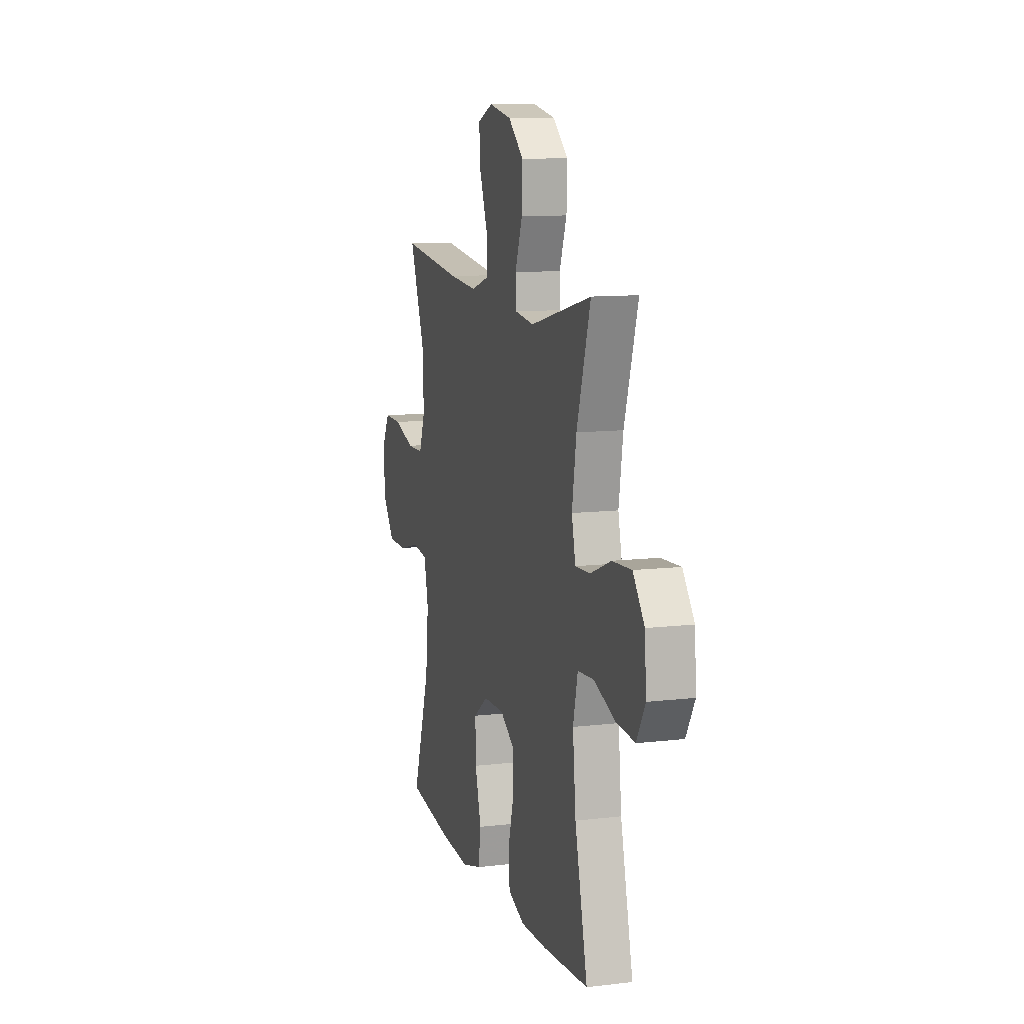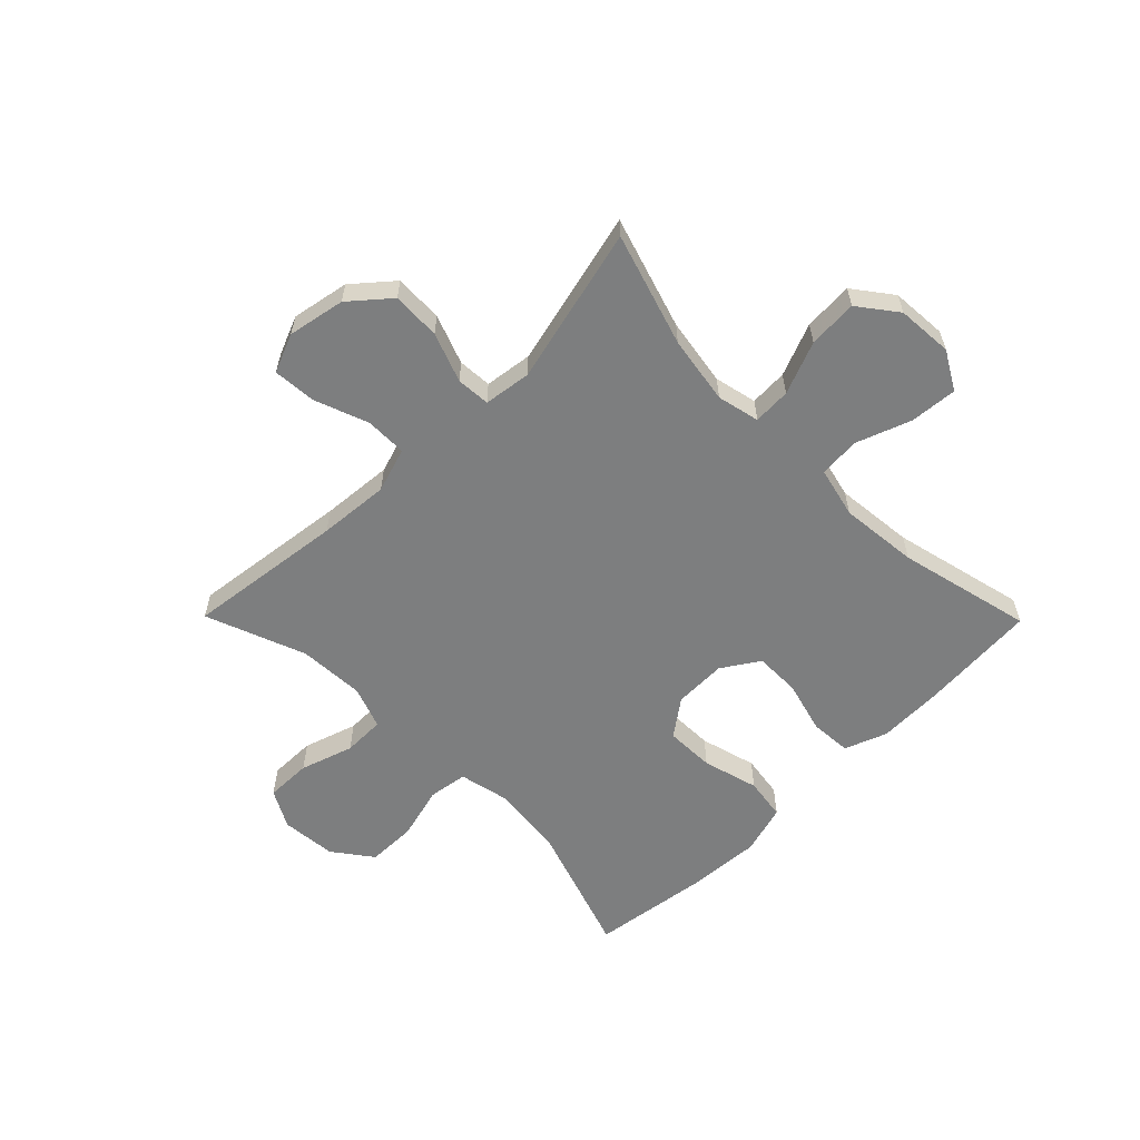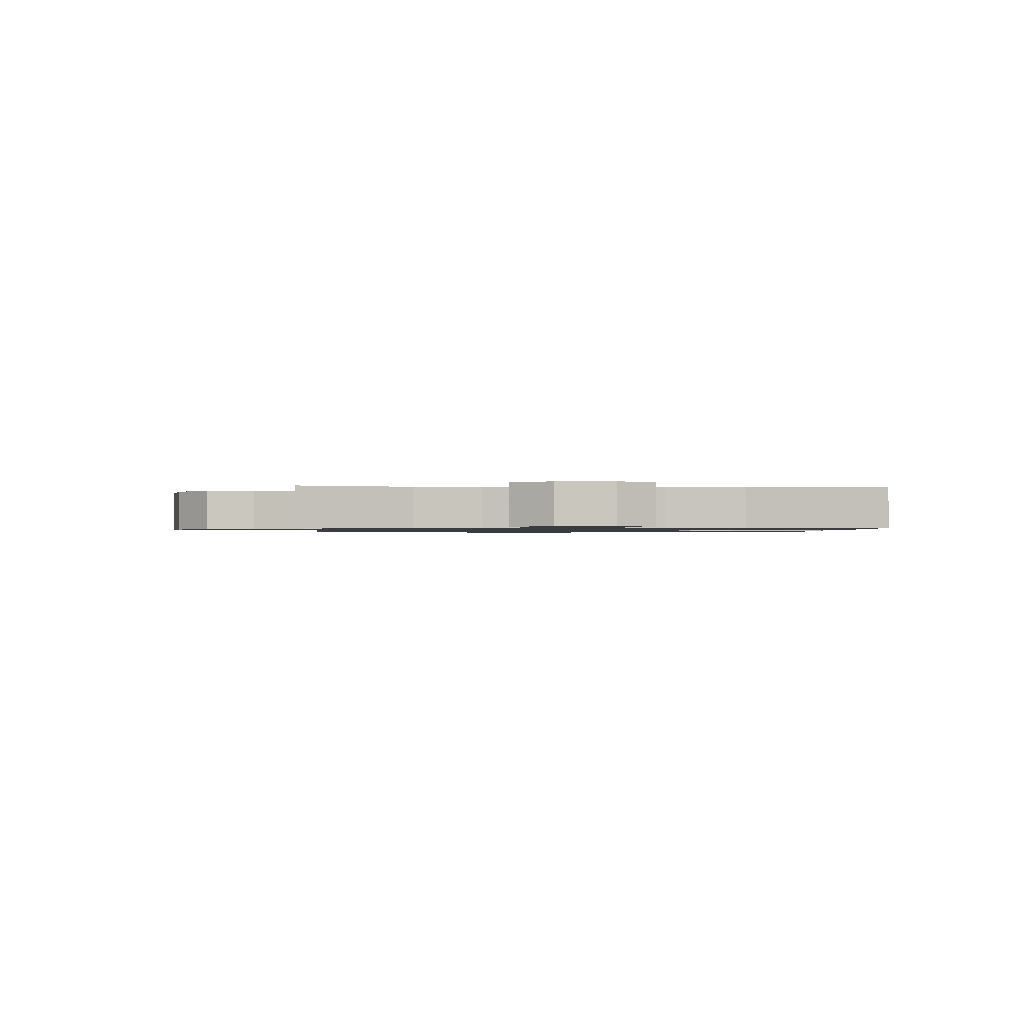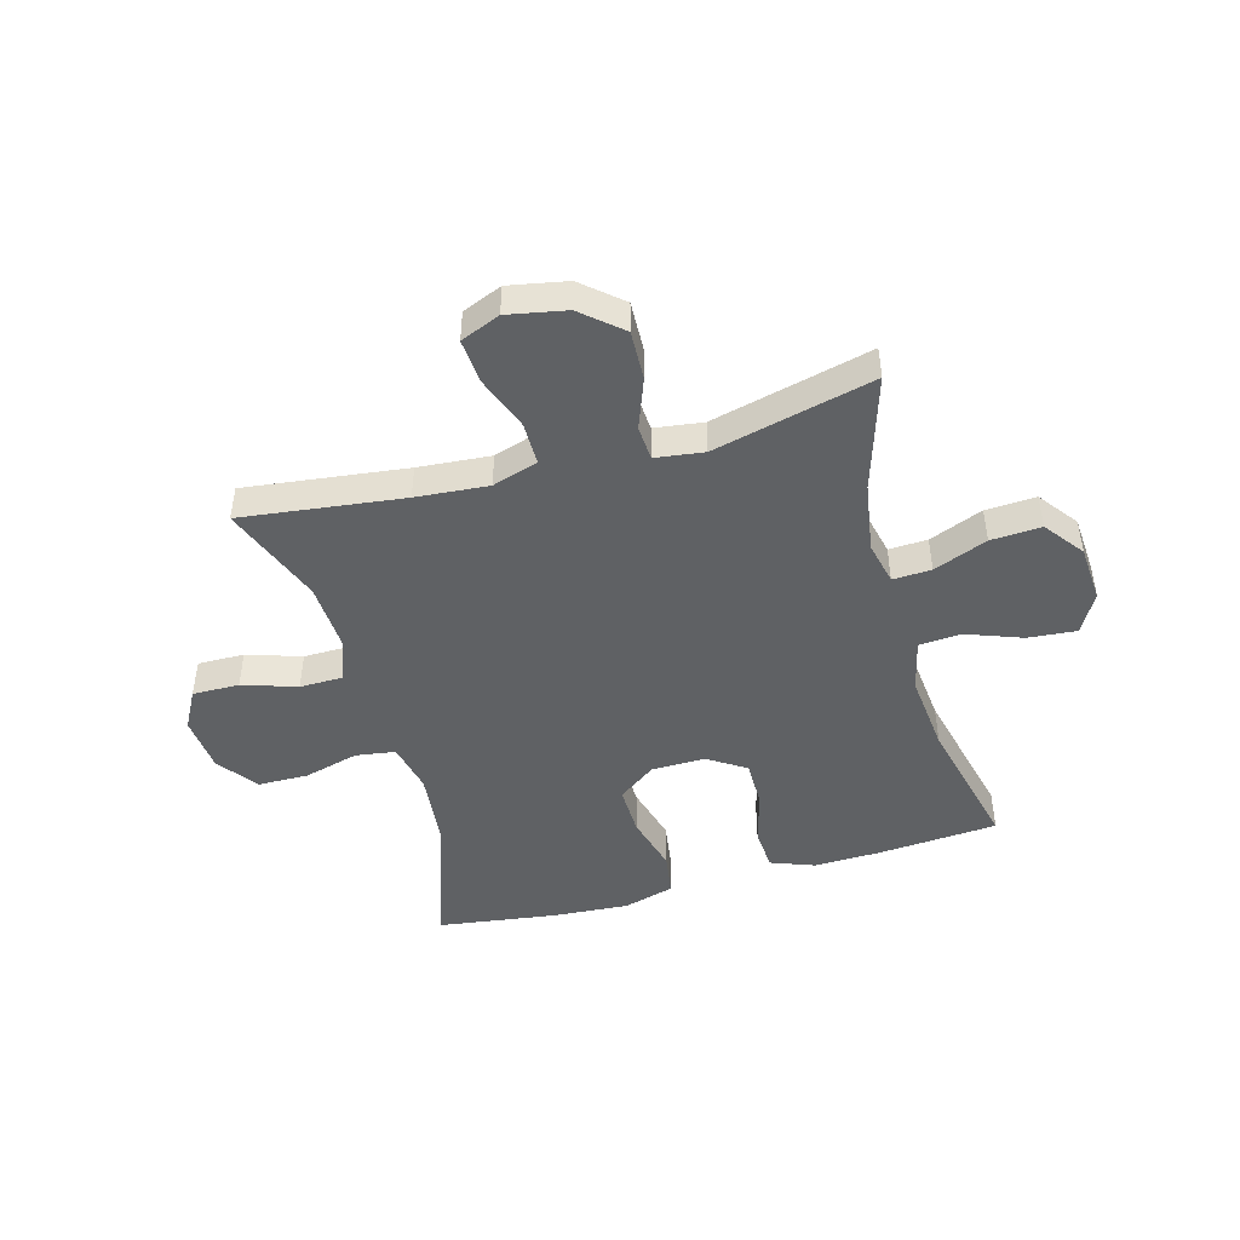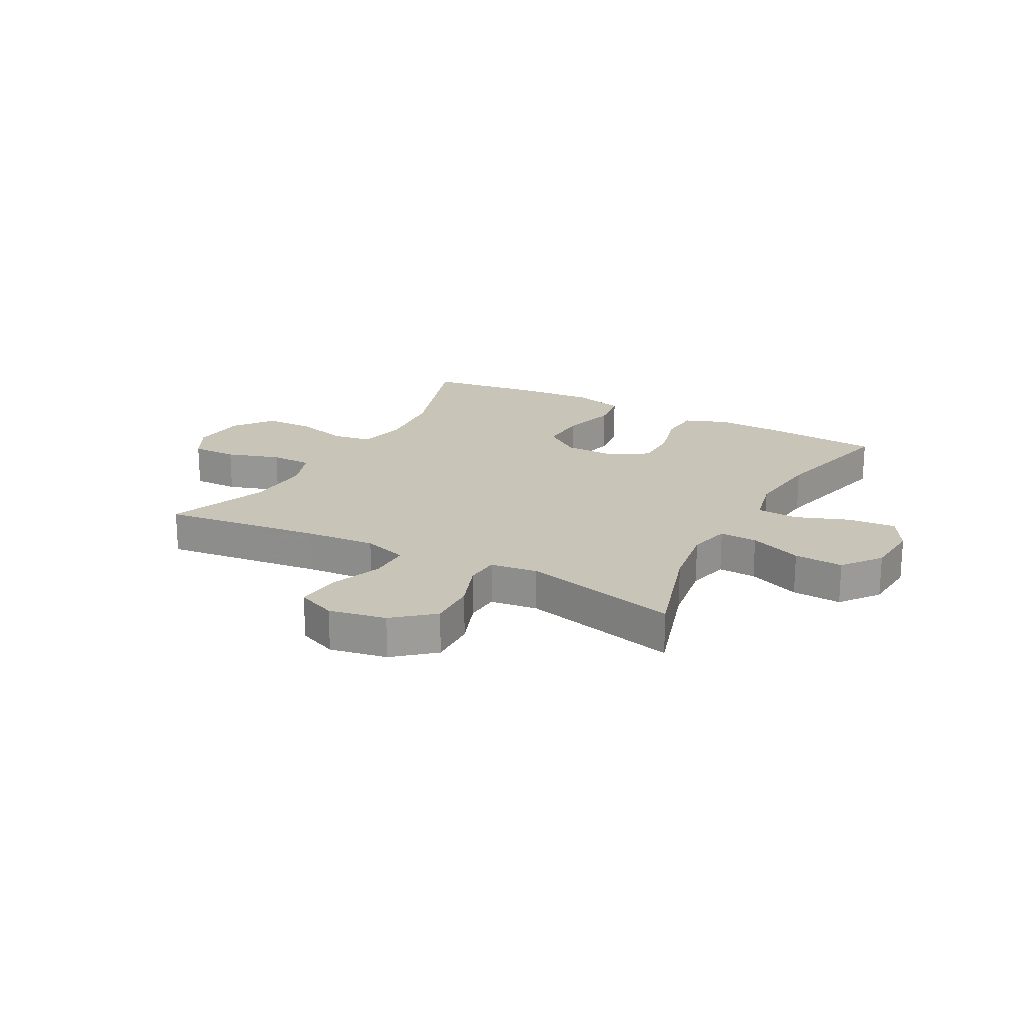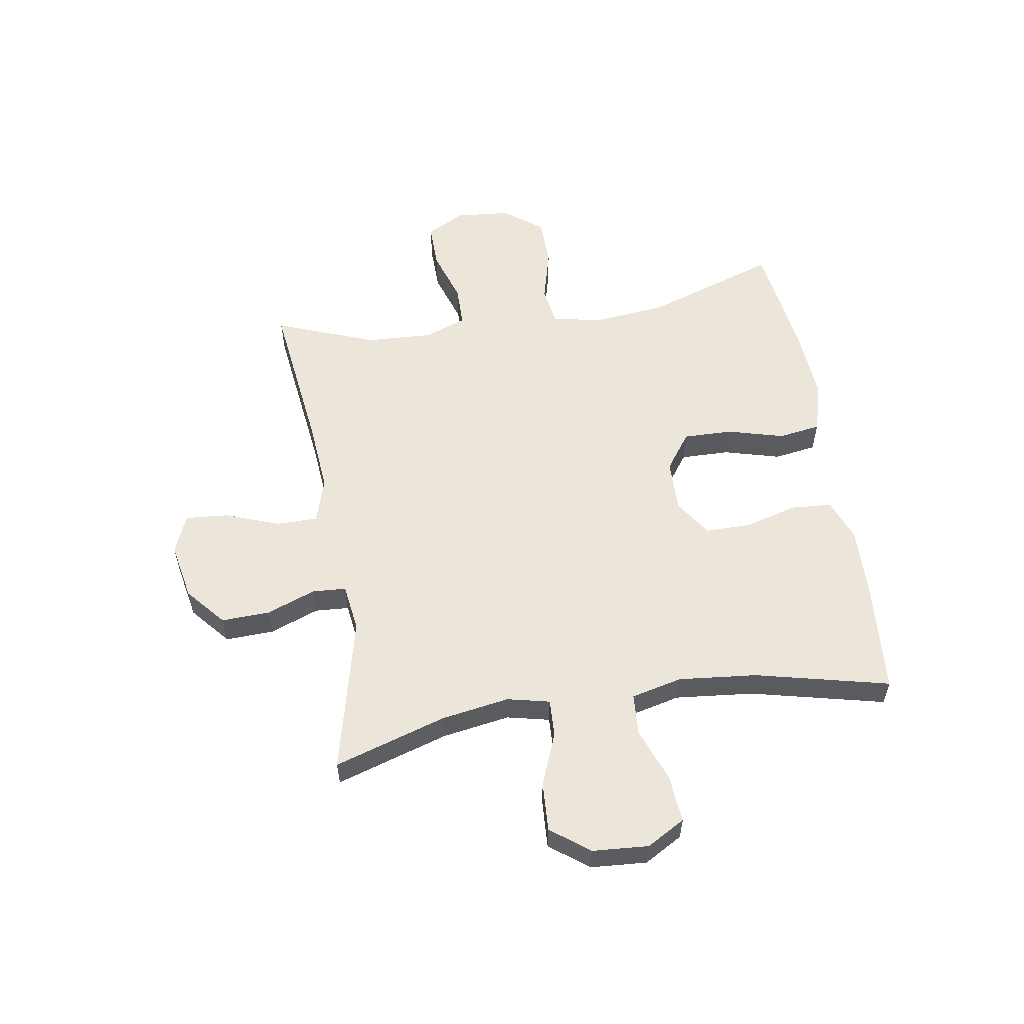
<metadata>
{"format":"obj","ext":"obj","renderer":"f3d","projection":"perspective","resolution":1024,"background":"white","views":[{"elev":10.8,"azim":73.5,"up":"+Z"},{"elev":-59.3,"azim":44.6,"up":"+Y"},{"elev":-1.0,"azim":86.4,"up":"+Y"},{"elev":-46.5,"azim":15.5,"up":"+Y"},{"elev":20.1,"azim":28.4,"up":"+Y"},{"elev":56.5,"azim":80.7,"up":"+Y"}]}
</metadata>
<code>
v -0.5 0.07 -0.5
v -0.422 0.07 -0.267
v -0.409 0.07 -0.138
v -0.428 0.07 -0.052
v -0.496 0.07 -0.042
v -0.59 0.07 -0.067
v -0.676 0.07 -0.066
v -0.727 0.07 0.002
v -0.736 0.07 0.099
v -0.7 0.07 0.165
v -0.62 0.07 0.164
v -0.527 0.07 0.134
v -0.454 0.07 0.135
v -0.427 0.07 0.209
v -0.433 0.07 0.325
v -0.5 0.07 0.5
v -0.223 0.07 0.466
v -0.099 0.07 0.456
v -0.021 0.07 0.481
v -0.021 0.07 0.554
v -0.056 0.07 0.647
v -0.062 0.07 0.723
v 0.006 0.07 0.751
v 0.106 0.07 0.732
v 0.174 0.07 0.674
v 0.171 0.07 0.589
v 0.139 0.07 0.503
v 0.143 0.07 0.444
v 0.226 0.07 0.433
v 0.5 0.07 0.5
v 0.439 0.07 0.303
v 0.42 0.07 0.184
v 0.437 0.07 0.11
v 0.503 0.07 0.113
v 0.595 0.07 0.15
v 0.681 0.07 0.155
v 0.732 0.07 0.088
v 0.739 0.07 -0.01
v 0.701 0.07 -0.077
v 0.618 0.07 -0.07
v 0.523 0.07 -0.035
v 0.451 0.07 -0.04
v 0.43 0.07 -0.129
v 0.444 0.07 -0.266
v 0.5 0.07 -0.5
v 0.294 0.07 -0.516
v 0.18 0.07 -0.519
v 0.106 0.07 -0.491
v 0.101 0.07 -0.419
v 0.126 0.07 -0.327
v 0.126 0.07 -0.247
v 0.061 0.07 -0.205
v -0.031 0.07 -0.207
v -0.095 0.07 -0.254
v -0.093 0.07 -0.34
v -0.066 0.07 -0.438
v -0.077 0.07 -0.512
v -0.165 0.07 -0.537
v -0.297 0.07 -0.528
v -0.5 0 -0.5
v -0.422 0 -0.267
v -0.409 0 -0.138
v -0.428 0 -0.052
v -0.496 0 -0.042
v -0.59 0 -0.067
v -0.676 0 -0.066
v -0.727 0 0.002
v -0.736 0 0.099
v -0.7 0 0.165
v -0.62 0 0.164
v -0.527 0 0.134
v -0.454 0 0.135
v -0.427 0 0.209
v -0.433 0 0.325
v -0.5 0 0.5
v -0.223 0 0.466
v -0.099 0 0.456
v -0.021 0 0.481
v -0.021 0 0.554
v -0.056 0 0.647
v -0.062 0 0.723
v 0.006 0 0.751
v 0.106 0 0.732
v 0.174 0 0.674
v 0.171 0 0.589
v 0.139 0 0.503
v 0.143 0 0.444
v 0.226 0 0.433
v 0.5 0 0.5
v 0.439 0 0.303
v 0.42 0 0.184
v 0.437 0 0.11
v 0.503 0 0.113
v 0.595 0 0.15
v 0.681 0 0.155
v 0.732 0 0.088
v 0.739 0 -0.01
v 0.701 0 -0.077
v 0.618 0 -0.07
v 0.523 0 -0.035
v 0.451 0 -0.04
v 0.43 0 -0.129
v 0.444 0 -0.266
v 0.5 0 -0.5
v 0.294 0 -0.516
v 0.18 0 -0.519
v 0.106 0 -0.491
v 0.101 0 -0.419
v 0.126 0 -0.327
v 0.126 0 -0.247
v 0.061 0 -0.205
v -0.031 0 -0.207
v -0.095 0 -0.254
v -0.093 0 -0.34
v -0.066 0 -0.438
v -0.077 0 -0.512
v -0.165 0 -0.537
v -0.297 0 -0.528
f 59 1 2
f 58 59 2
f 57 58 2
f 56 57 2
f 55 56 2
f 54 55 2 3
f 53 54 3 4
f 52 53 4
f 48 49 50
f 47 48 50
f 46 47 50
f 45 46 50
f 44 45 50
f 43 44 50 51
f 42 43 51 52
f 39 40 41
f 38 39 41
f 37 38 41
f 36 37 41
f 35 36 41
f 34 35 41
f 33 34 41 42
f 42 52 4
f 33 42 4
f 32 33 4
f 29 30 31
f 32 4 5
f 31 32 5
f 29 31 5
f 28 29 5
f 25 26 27
f 24 25 27
f 23 24 27
f 22 23 27
f 21 22 27
f 20 21 27
f 19 20 27 28
f 15 16 17
f 14 15 17 18
f 19 28 5
f 18 19 5
f 14 18 5
f 13 14 5
f 9 10 11 12
f 9 12 13
f 8 9 13
f 7 8 13
f 6 7 13
f 5 6 13
f 61 60 118
f 61 118 117
f 61 117 116
f 61 116 115
f 61 115 114
f 62 61 114 113
f 63 62 113 112
f 63 112 111
f 109 108 107
f 109 107 106
f 109 106 105
f 109 105 104
f 109 104 103
f 110 109 103 102
f 111 110 102 101
f 100 99 98
f 100 98 97
f 100 97 96
f 100 96 95
f 100 95 94
f 100 94 93
f 101 100 93 92
f 63 111 101
f 63 101 92
f 63 92 91
f 90 89 88
f 64 63 91
f 64 91 90
f 64 90 88
f 64 88 87
f 86 85 84
f 86 84 83
f 86 83 82
f 86 82 81
f 86 81 80
f 86 80 79
f 87 86 79 78
f 76 75 74
f 77 76 74 73
f 64 87 78
f 64 78 77
f 64 77 73
f 64 73 72
f 71 70 69 68
f 72 71 68
f 72 68 67
f 72 67 66
f 72 66 65
f 72 65 64
f 1 60 61 2
f 2 61 62 3
f 3 62 63 4
f 4 63 64 5
f 5 64 65 6
f 6 65 66 7
f 7 66 67 8
f 8 67 68 9
f 9 68 69 10
f 10 69 70 11
f 11 70 71 12
f 12 71 72 13
f 13 72 73 14
f 14 73 74 15
f 15 74 75 16
f 16 75 76 17
f 17 76 77 18
f 18 77 78 19
f 19 78 79 20
f 20 79 80 21
f 21 80 81 22
f 22 81 82 23
f 23 82 83 24
f 24 83 84 25
f 25 84 85 26
f 26 85 86 27
f 27 86 87 28
f 28 87 88 29
f 29 88 89 30
f 30 89 90 31
f 31 90 91 32
f 32 91 92 33
f 33 92 93 34
f 34 93 94 35
f 35 94 95 36
f 36 95 96 37
f 37 96 97 38
f 38 97 98 39
f 39 98 99 40
f 40 99 100 41
f 41 100 101 42
f 42 101 102 43
f 43 102 103 44
f 44 103 104 45
f 45 104 105 46
f 46 105 106 47
f 47 106 107 48
f 48 107 108 49
f 49 108 109 50
f 50 109 110 51
f 51 110 111 52
f 52 111 112 53
f 53 112 113 54
f 54 113 114 55
f 55 114 115 56
f 56 115 116 57
f 57 116 117 58
f 58 117 118 59
f 59 118 60 1

</code>
